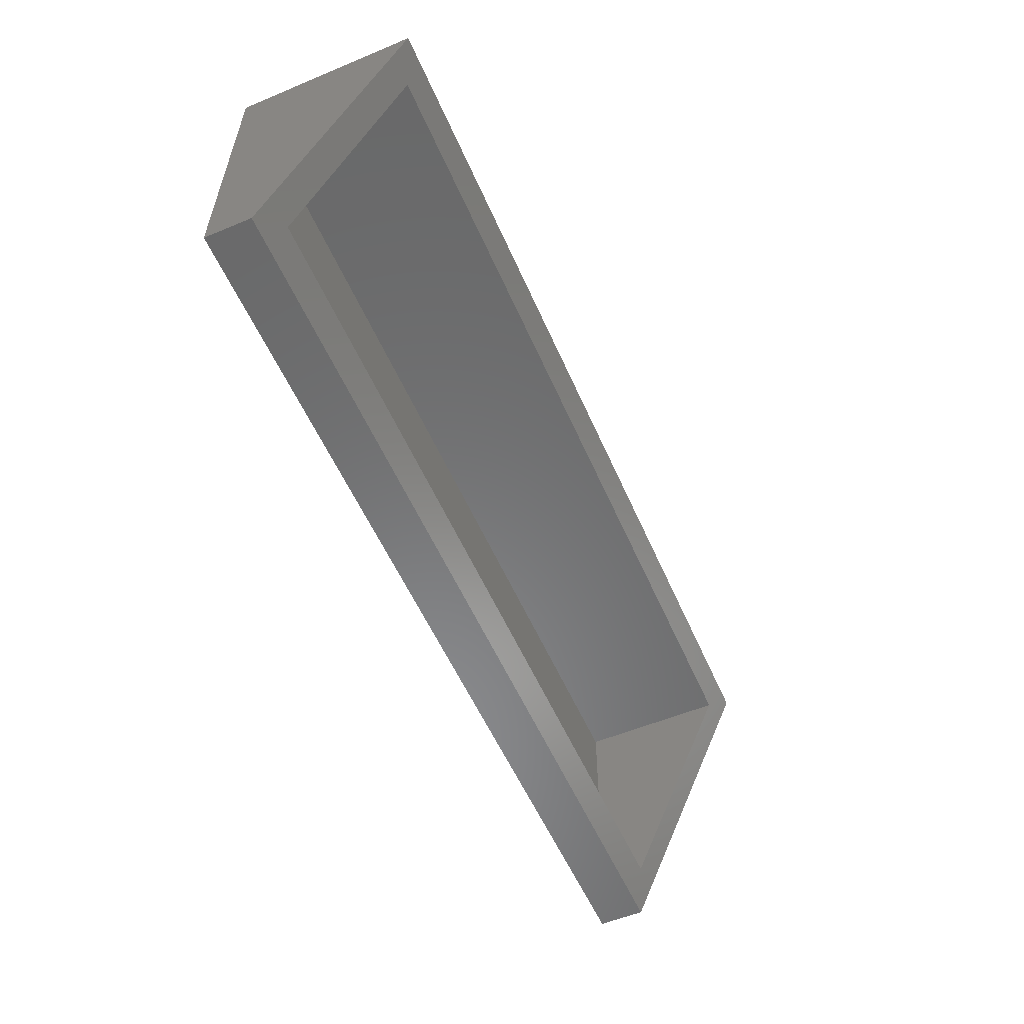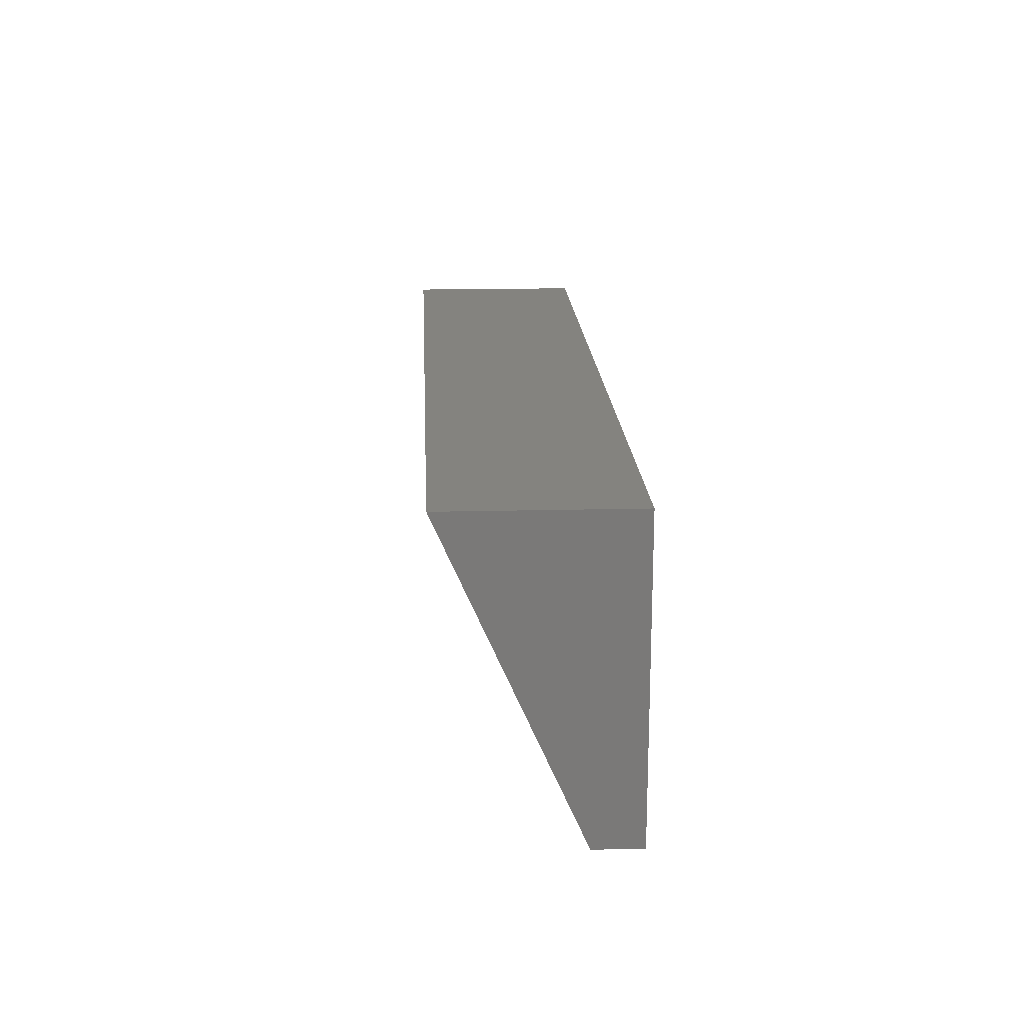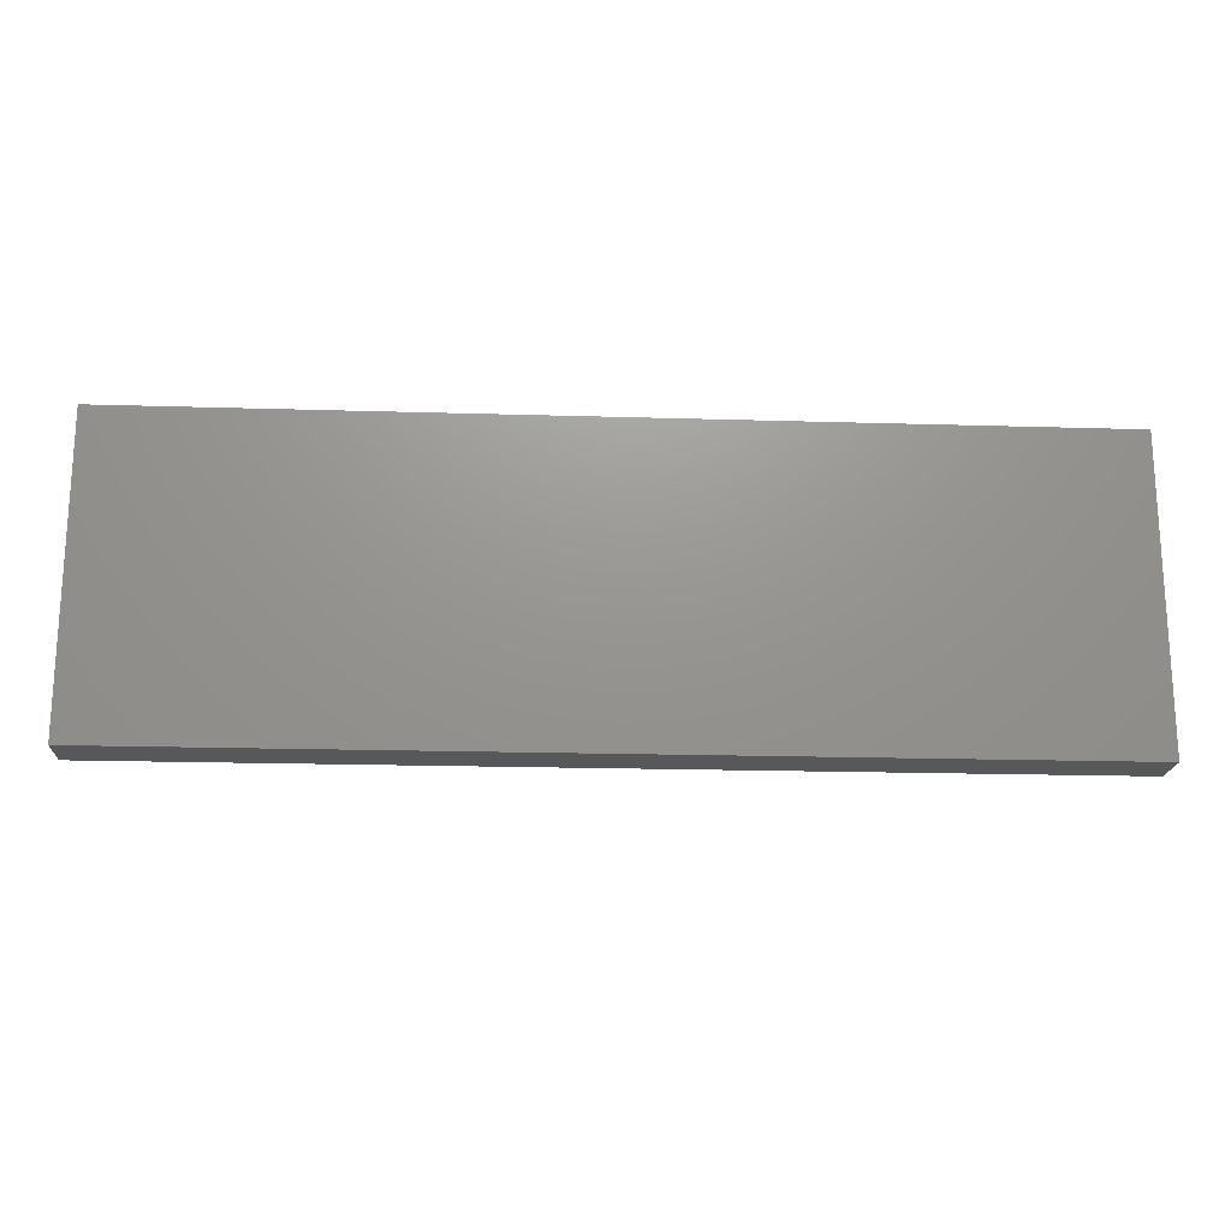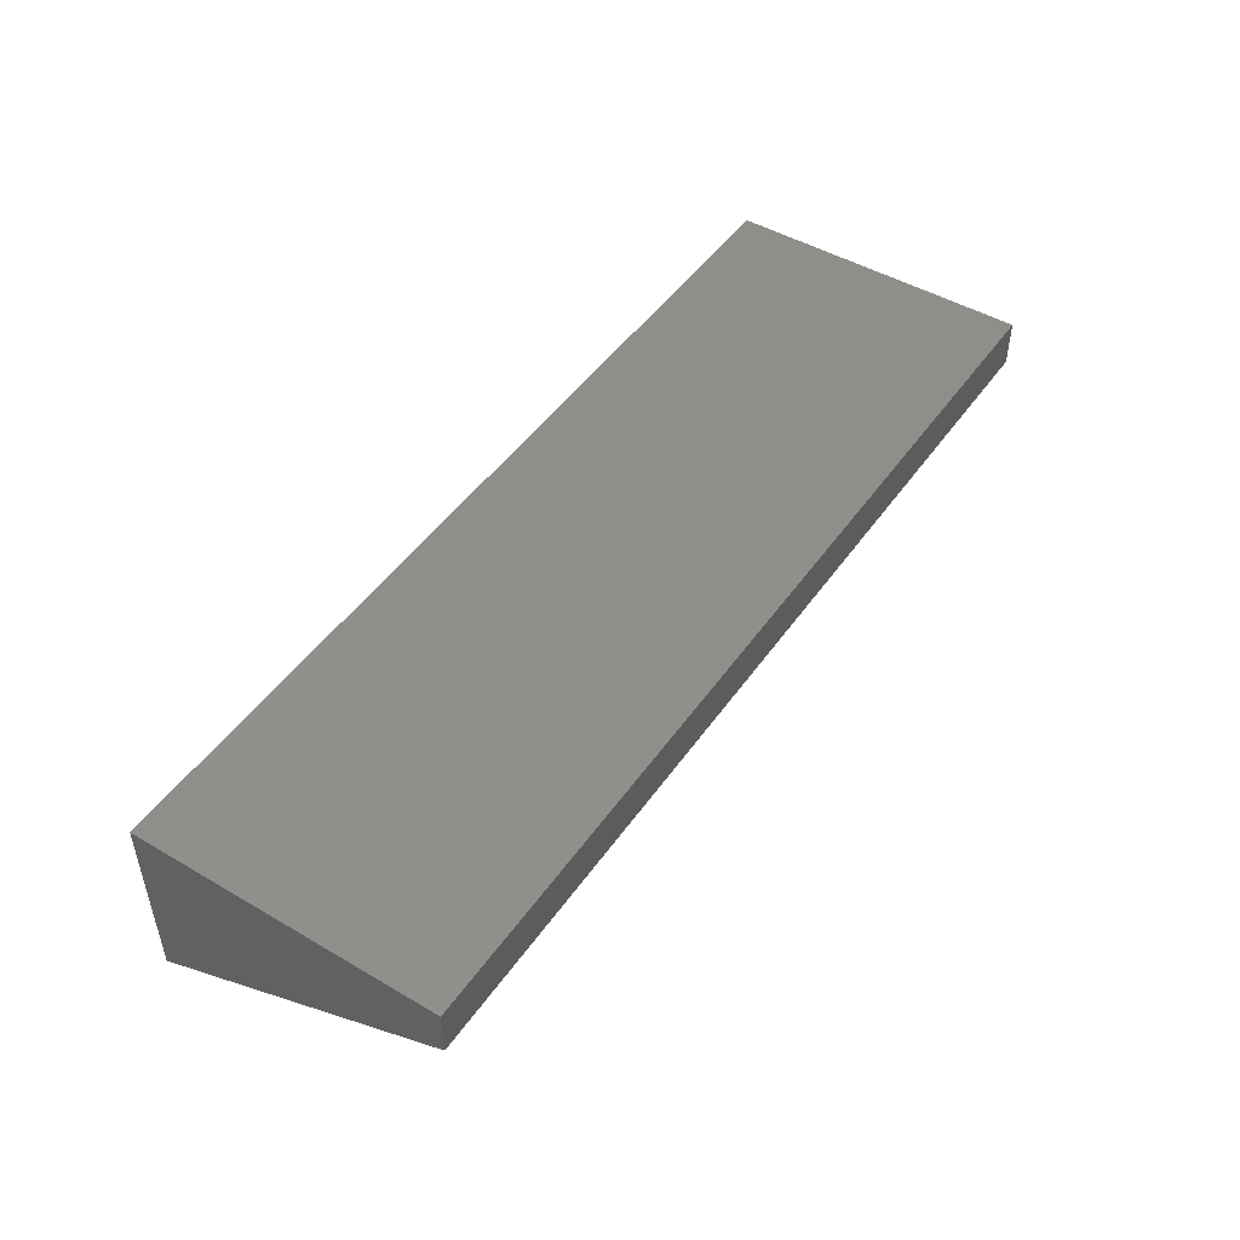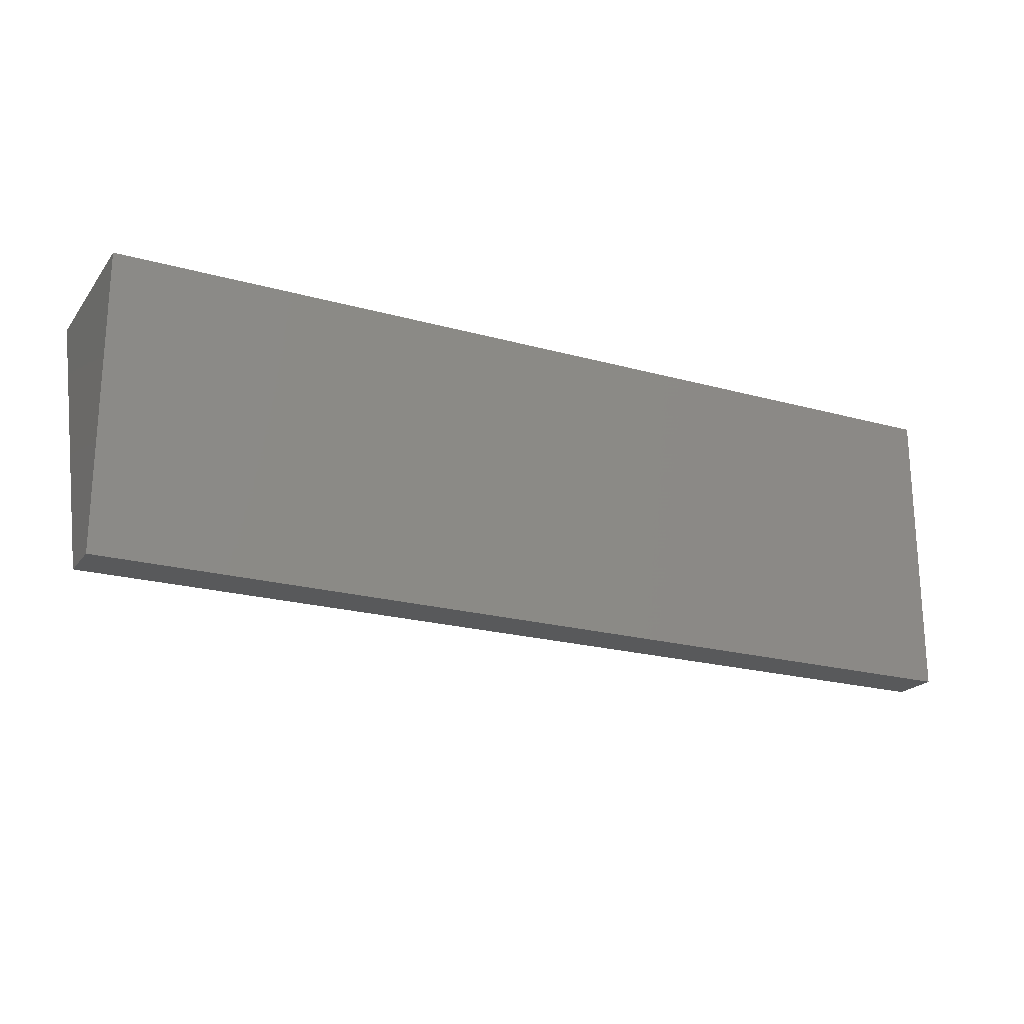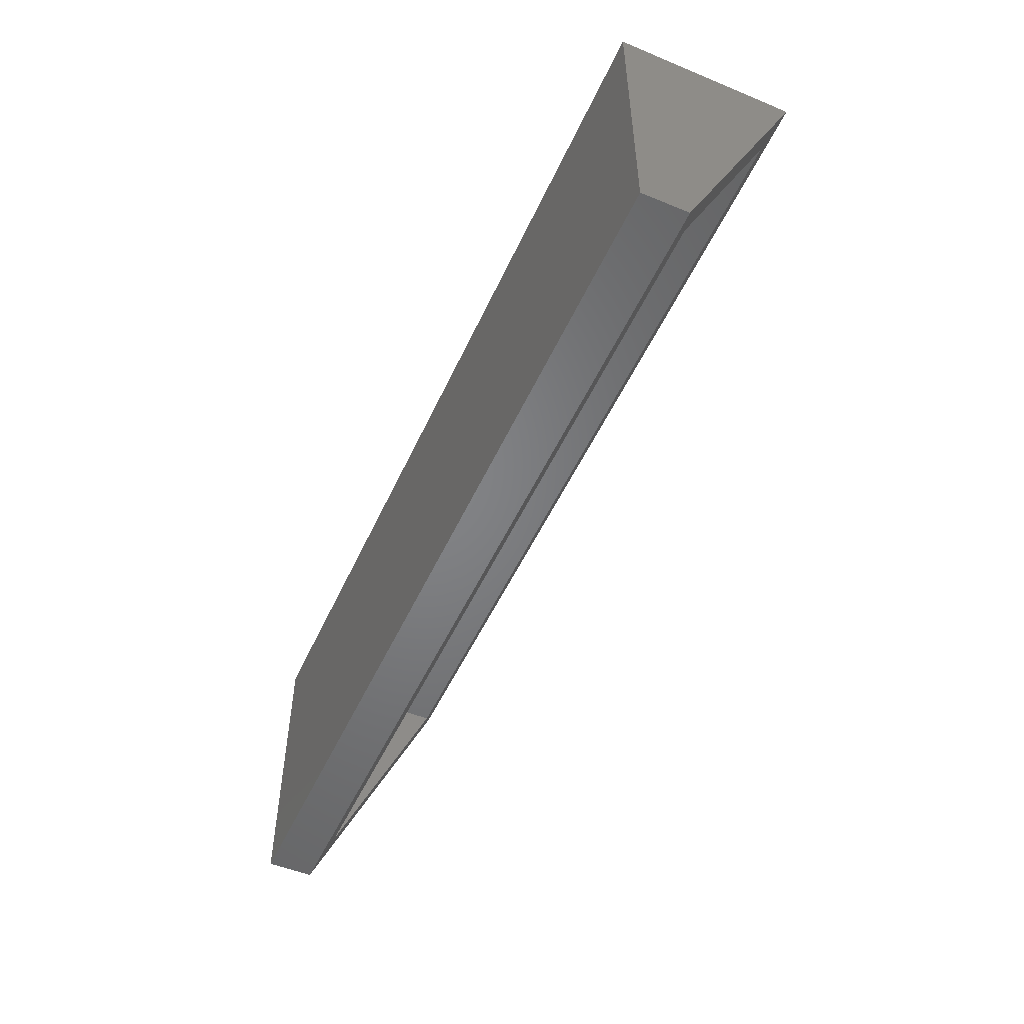
<metadata>
{"format":"stl","ext":"stl","renderer":"f3d","projection":"perspective","resolution":1024,"background":"white","views":[{"elev":-55.9,"azim":113.5,"up":"+Y"},{"elev":17.8,"azim":-92.8,"up":"+Y"},{"elev":-18.8,"azim":-3.3,"up":"+Y"},{"elev":47.8,"azim":-56.6,"up":"+Z"},{"elev":-21.1,"azim":-26.5,"up":"+Y"},{"elev":-51.5,"azim":65.9,"up":"+Y"}]}
</metadata>
<code>
# stl→obj: 16 verts, 28 faces
v 383 -10.25 98.72
v 329.9 -10.25 98.72
v 383 4.25 98.72
v 329.9 4.25 98.72
v 383 4.25 89.5
v 329.9 4.25 89.5
v 383 -10.25 95.95
v 329.9 -10.25 95.95
v 385 6.25 99.72
v 385 6.25 88.61
v 327.9 6.25 99.72
v 327.9 6.25 88.61
v 385 -12.25 96.84
v 385 -12.25 99.72
v 327.9 -12.25 96.84
v 327.9 -12.25 99.72
f 1 2 3
f 3 2 4
f 5 3 6
f 6 3 4
f 1 7 2
f 2 7 8
f 1 3 7
f 7 3 5
f 2 8 4
f 4 8 6
f 9 10 11
f 11 10 12
f 13 14 15
f 15 14 16
f 14 13 9
f 9 13 10
f 16 14 11
f 11 14 9
f 16 11 15
f 15 11 12
f 6 8 15
f 15 8 7
f 15 7 13
f 13 7 5
f 13 5 10
f 10 5 6
f 10 6 12
f 12 6 15

</code>
